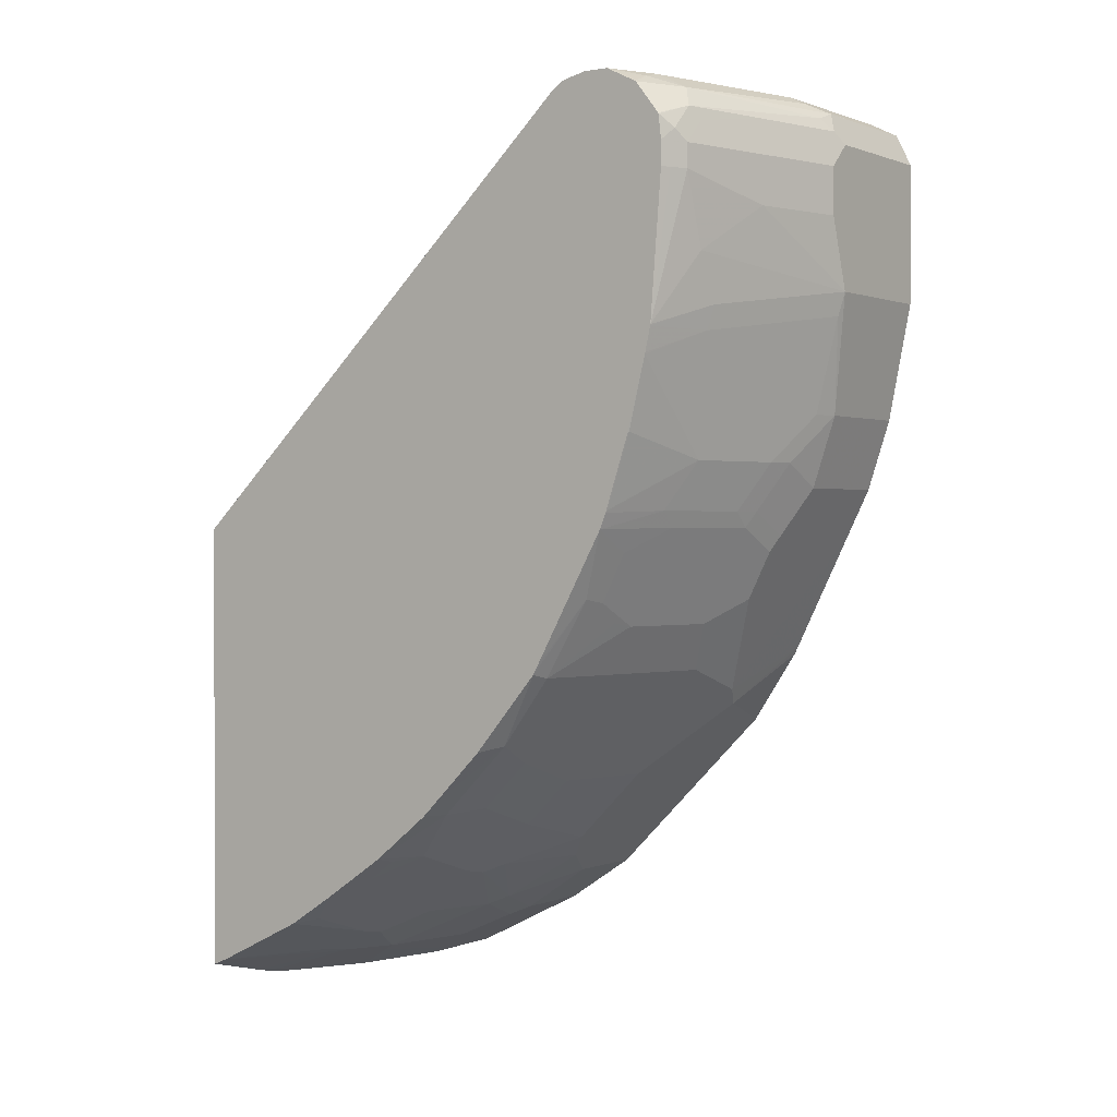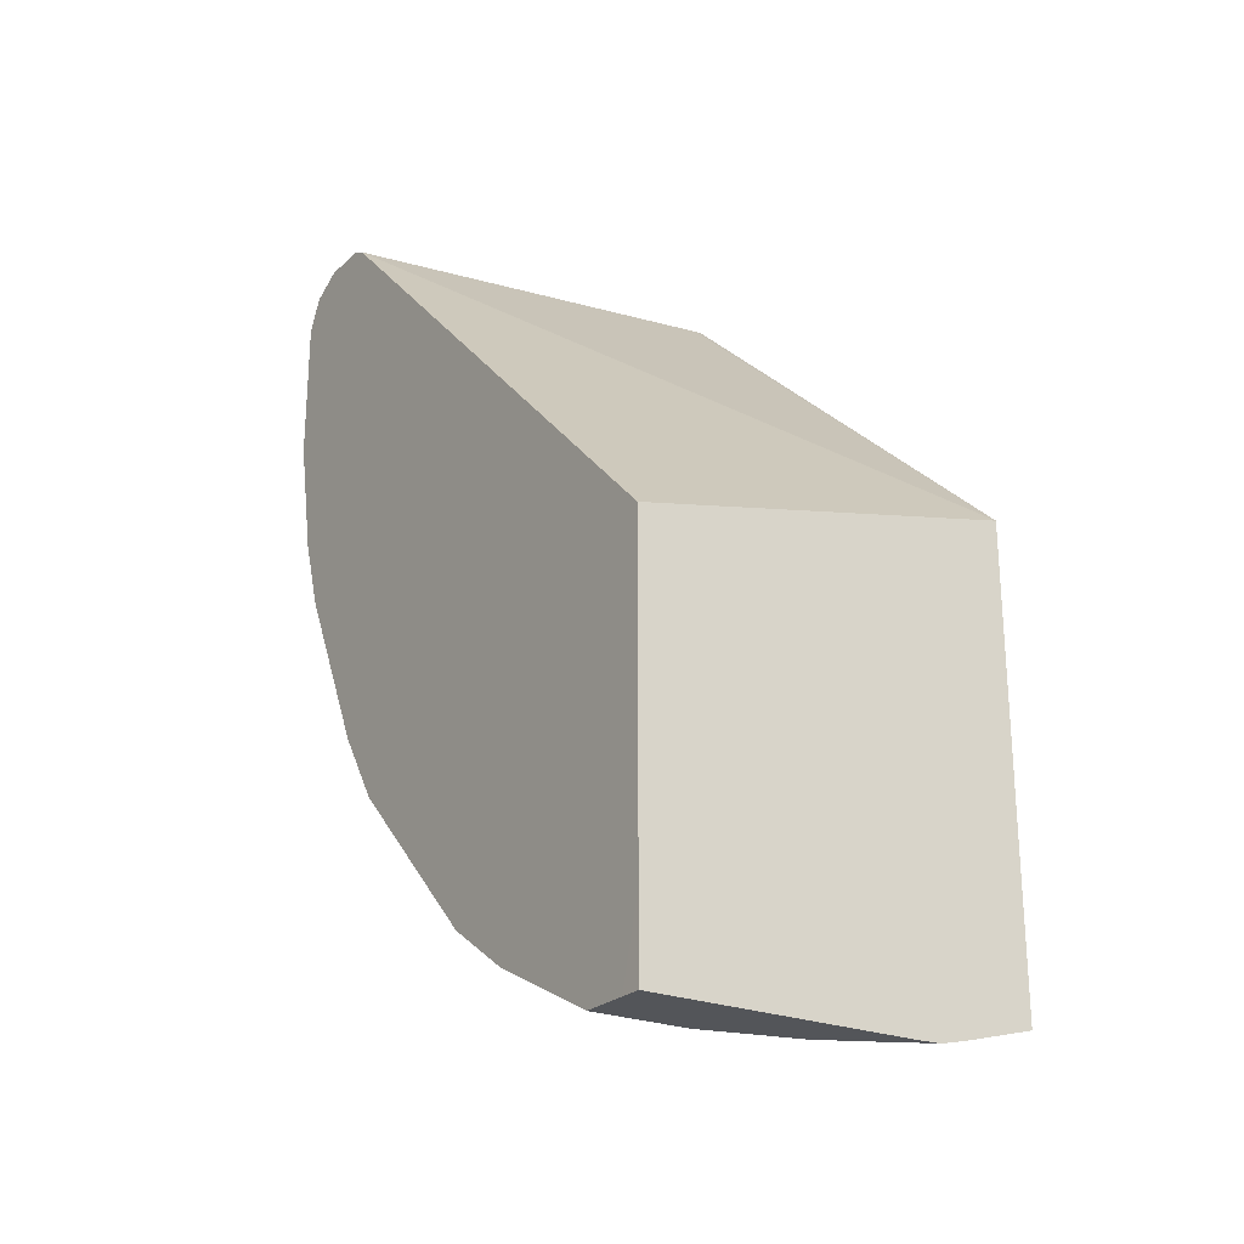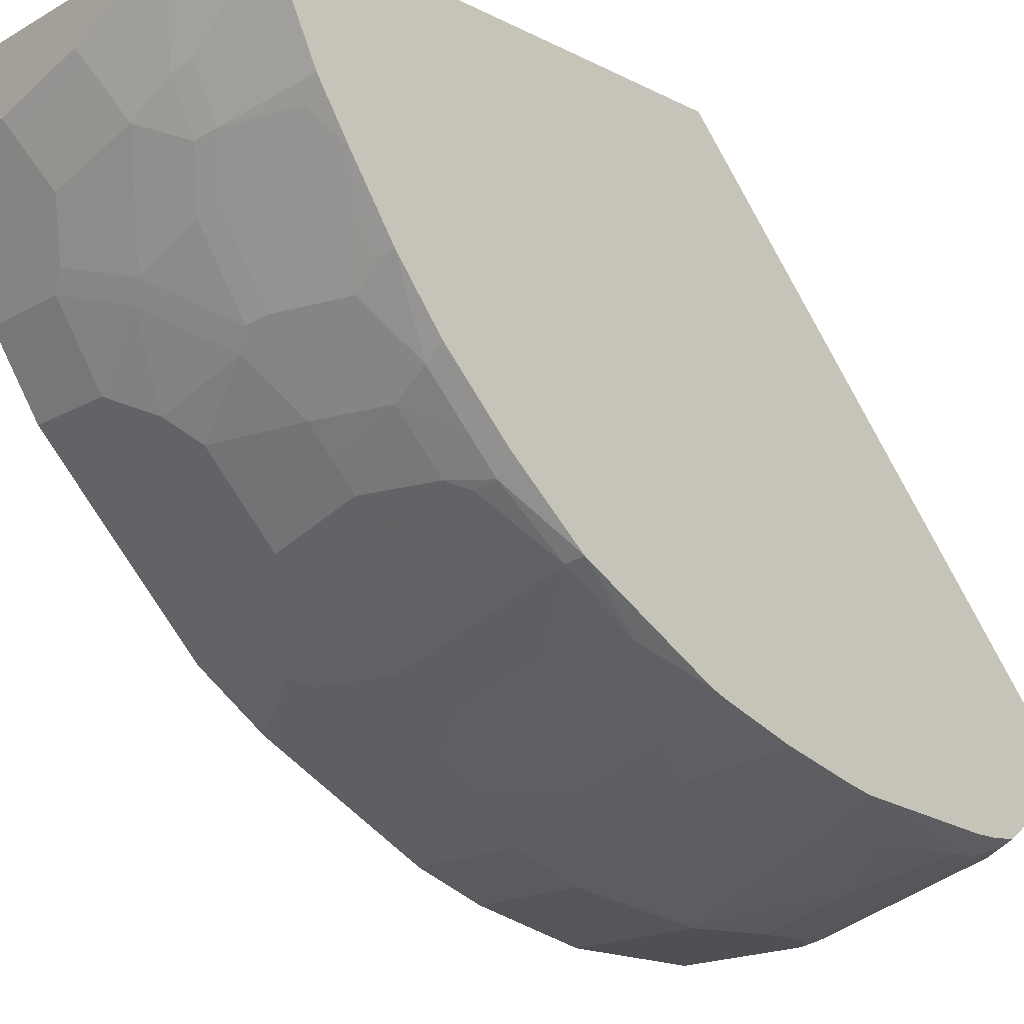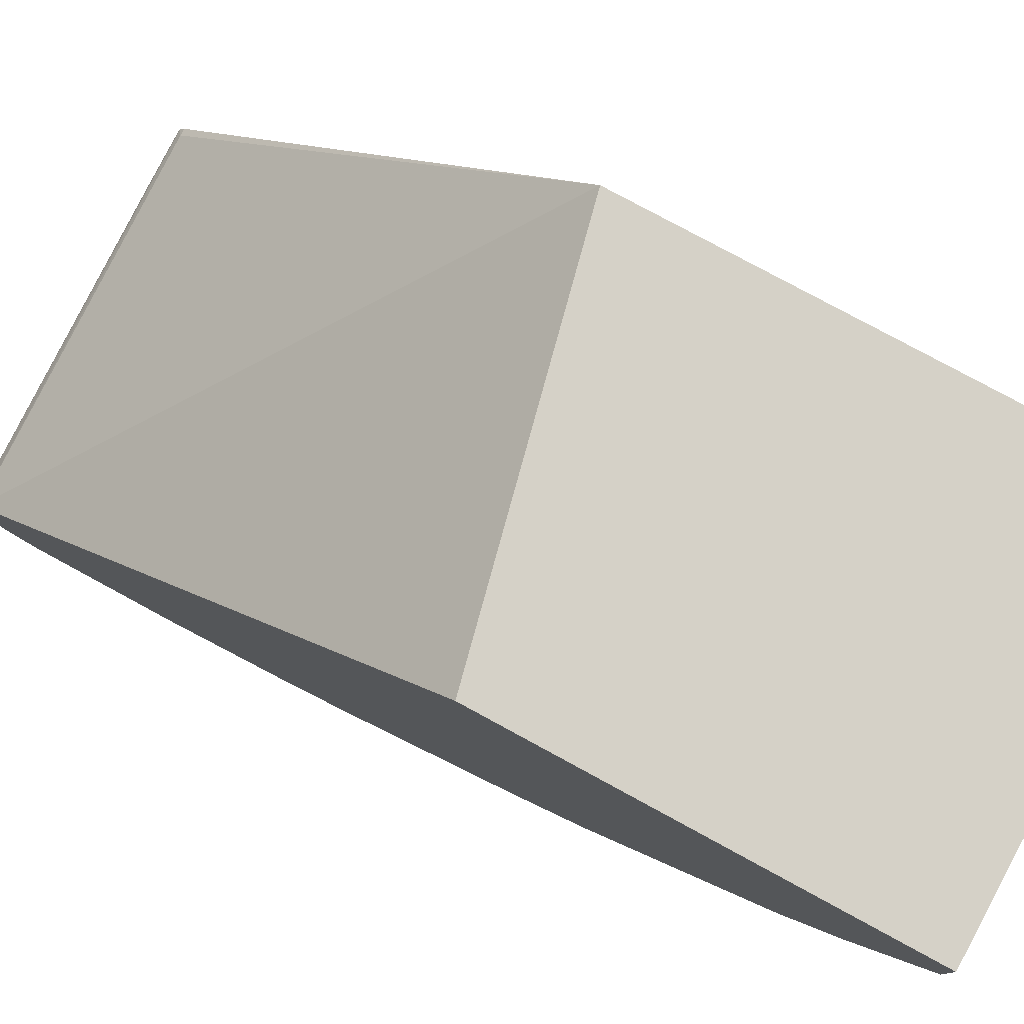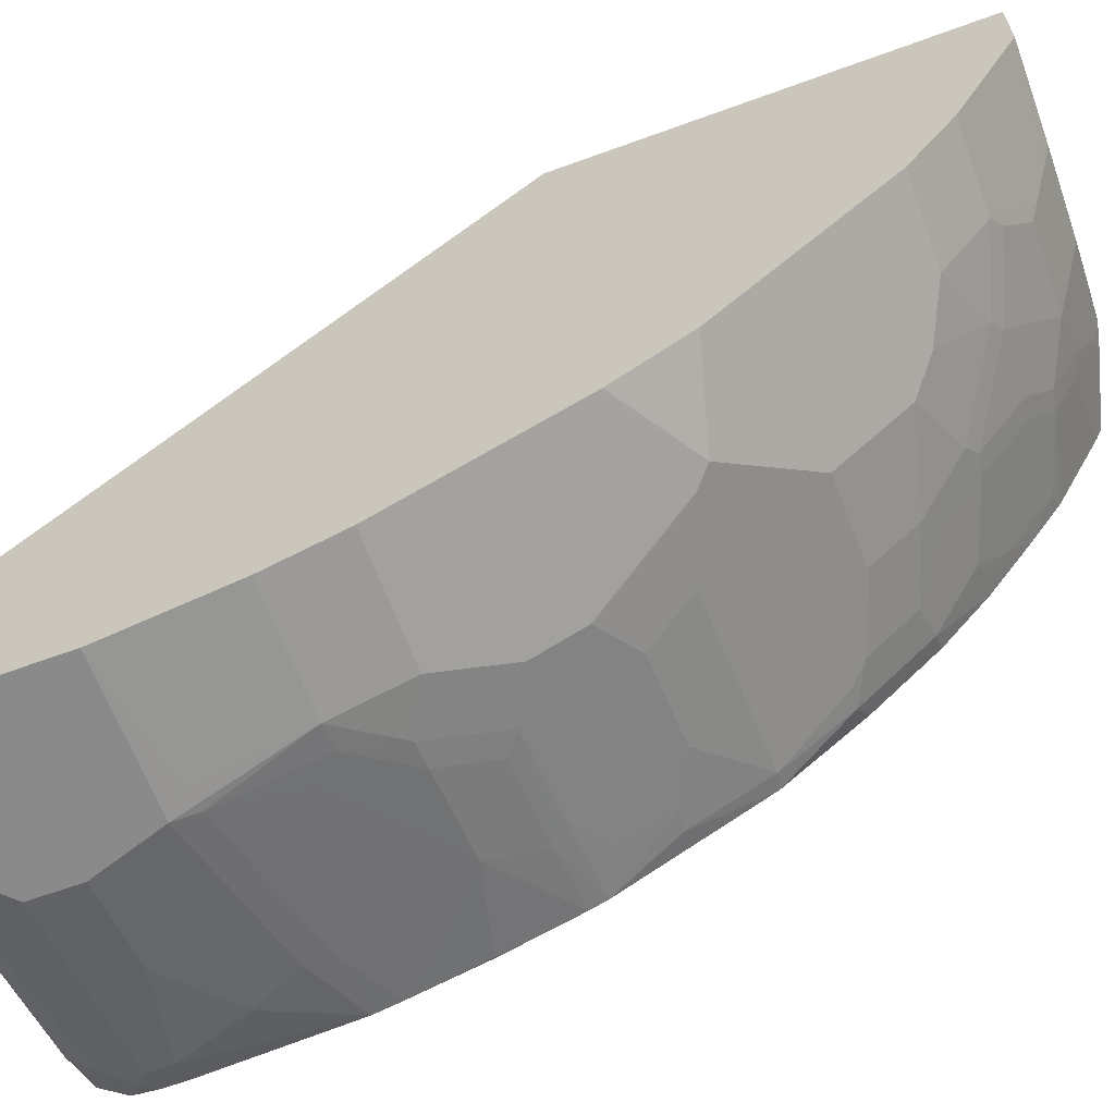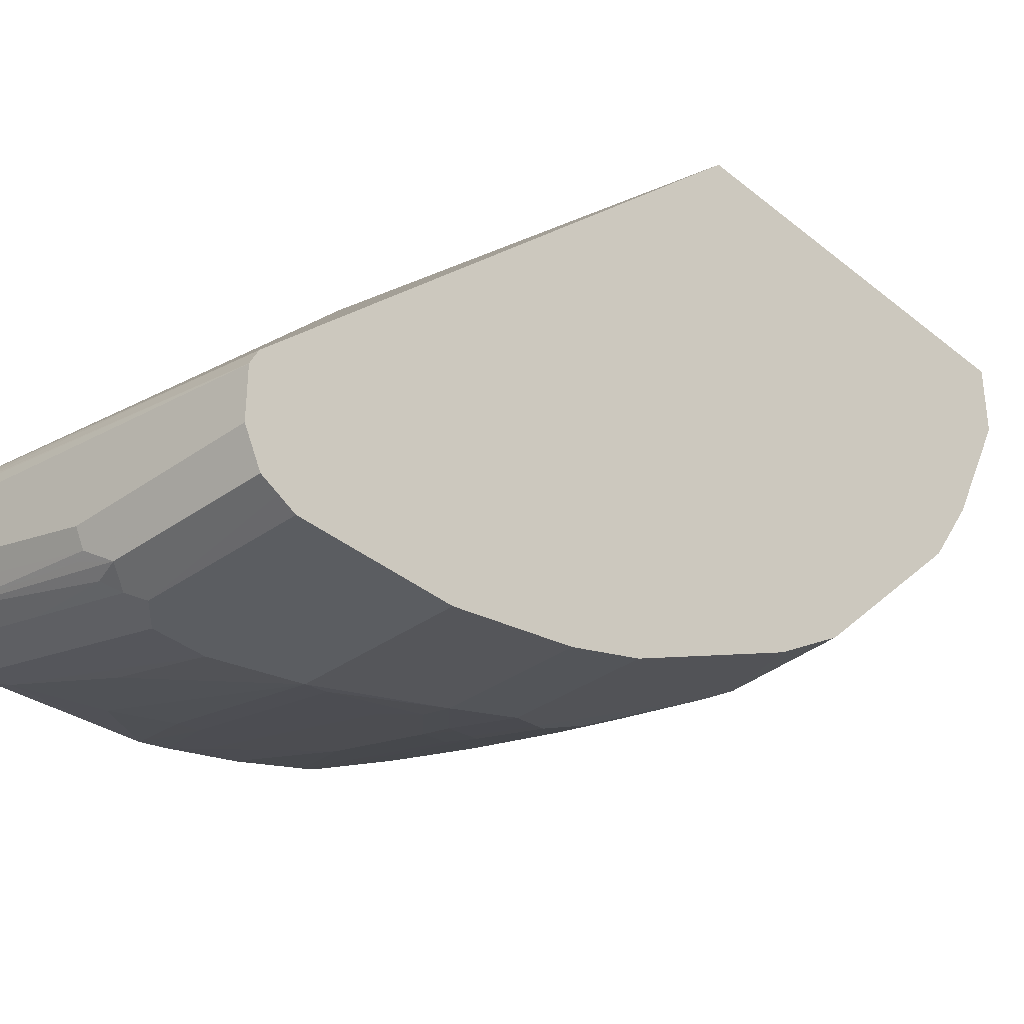
<metadata>
{"format":"obj","ext":"obj","renderer":"f3d","projection":"perspective","resolution":1024,"background":"white","views":[{"elev":0.7,"azim":125.3,"up":"+Y"},{"elev":-24.1,"azim":-33.7,"up":"+Y"},{"elev":-18.7,"azim":46.5,"up":"+Z"},{"elev":78.9,"azim":-61.5,"up":"+Z"},{"elev":-63.4,"azim":-69.7,"up":"+Z"},{"elev":-35.7,"azim":-136.9,"up":"+Z"}]}
</metadata>
<code>
v 0.3198 0.02557 -0.4003
v 0.3198 0.02587 -0.4006
v -0.0001471 0.3719 -0.8236
v -0.0001471 -0.04892 -0.4003
v 0.3198 -0.3578 -0.4003
v 0.3198 0.3686 -0.7672
v 0.3138 0.3686 -0.7672
v 0.3198 0.3732 -0.7742
v -0.0001471 0.3785 -0.8366
v -0.0001471 -0.3125 -0.4003
v 0.2619 -0.3727 -0.4003
v 0.3198 -0.3577 -0.4005
v 0.3198 0.3744 -0.7771
v 0.2789 0.3785 -0.797
v -0.0001471 0.3785 -0.8369
v -0.0001471 -0.3785 -0.4185
v -0.0001158 -0.3785 -0.4003
v 0.2595 -0.3733 -0.4003
v 0.2457 -0.3719 -0.4118
v 0.2258 -0.352 -0.4716
v 0.2416 -0.3536 -0.4583
v 0.3198 -0.3524 -0.4134
v 0.3198 0.3785 -0.7961
v -0.0001471 0.3785 -0.8768
v -0.0001471 -0.3785 -0.4585
v 0.2174 -0.3785 -0.4003
v 0.24 -0.3777 -0.4003
v 0.2192 -0.3587 -0.4583
v 0.1793 -0.3587 -0.4783
v 0.186 -0.352 -0.4915
v 0.2258 -0.3321 -0.5115
v 0.2441 -0.3487 -0.4683
v 0.3198 -0.3126 -0.4931
v 0.3198 0.3785 -0.8169
v 0.1395 0.3785 -0.8767
v 0.1395 0.3719 -0.89
v -0.0001471 0.3719 -0.89
v 0.07307 -0.3255 -0.5646
v 0.09966 -0.3587 -0.4982
v 0.08635 -0.3719 -0.4716
v 0.07971 -0.3785 -0.4583
v -0.0001471 -0.3255 -0.5646
v 0.2376 -0.3782 -0.4003
v 0.1992 -0.3785 -0.4185
v 0.1594 -0.3785 -0.4384
v 0.166 -0.3719 -0.4517
v 0.1063 -0.352 -0.5115
v 0.08635 -0.3321 -0.5513
v 0.1461 -0.3121 -0.5713
v 0.2059 -0.3121 -0.5513
v 0.2242 -0.3089 -0.548
v 0.2441 -0.3287 -0.5081
v 0.3039 -0.3089 -0.5081
v 0.3198 -0.2862 -0.5335
v 0.3198 0.3719 -0.8302
v 0.2989 0.3736 -0.8394
v 0.2789 0.3785 -0.8369
v 0.2789 0.3719 -0.8502
v 0.2789 0.3653 -0.8634
v 0.1495 0.3686 -0.8917
v 0.1196 0.3653 -0.9033
v -0.0001471 0.3653 -0.9033
v 0.07307 -0.2856 -0.6244
v 0.1329 -0.3055 -0.5845
v -0.0001471 -0.2856 -0.6244
v 0.2059 -0.2723 -0.6111
v 0.264 -0.3089 -0.5281
v 0.2242 -0.269 -0.6078
v 0.3039 -0.269 -0.5679
v 0.3198 -0.249 -0.5878
v 0.3198 0.3656 -0.8429
v 0.3198 0.3653 -0.8435
v 0.1395 0.3587 -0.9041
v 0.2889 0.3487 -0.8717
v -0.0001471 0.3652 -0.9034
v 0.1295 0.3487 -0.9116
v 0.1129 -0.166 -0.7439
v 0.1329 -0.2059 -0.704
v 0.1129 -0.2656 -0.6443
v 0.1926 -0.2656 -0.6244
v -0.0001471 -0.166 -0.7439
v 0.2839 -0.249 -0.6078
v 0.2258 -0.2324 -0.651
v 0.2723 -0.2059 -0.6642
v 0.3055 -0.2524 -0.5912
v 0.3039 -0.2092 -0.6476
v 0.3198 -0.2097 -0.6367
v 0.3198 0.3393 -0.8636
v 0.2092 0.3487 -0.8917
v 0.3198 0.3387 -0.8639
v 0.3188 0.3387 -0.8643
v 0.3089 0.3287 -0.8717
v 0.2789 0.3387 -0.8767
v -0.0001471 0.3519 -0.91
v 0.2292 0.3287 -0.8917
v 0.1495 0.3287 -0.9116
v 0.1196 0.3387 -0.9166
v 0.09302 -0.1461 -0.7638
v 0.08635 -0.1129 -0.7904
v 0.2856 -0.1528 -0.7107
v 0.2125 -0.186 -0.704
v 0.1329 -0.186 -0.7239
v 0.2125 -0.2059 -0.6841
v 0.1329 -0.2457 -0.6642
v 0.2125 -0.2258 -0.6642
v -0.0001471 -0.1461 -0.7638
v 0.2723 -0.166 -0.704
v 0.3039 -0.1694 -0.6875
v 0.3198 -0.1983 -0.6481
v 0.3198 0.3188 -0.8663
v 0.3122 0.3188 -0.8701
v 0.2989 0.3188 -0.8767
v -0.0001471 0.3387 -0.9166
v 0.1395 0.3188 -0.9166
v 0.07307 -0.1262 -0.7837
v -0.0001471 -0.07983 -0.8069
v -0.0001471 0.02016 -0.857
v 0.1196 0.01986 -0.8568
v 0.1262 -0.03321 -0.8302
v 0.1461 -0.09295 -0.7904
v 0.3055 -0.09295 -0.7505
v 0.3039 -0.1494 -0.7074
v -0.0001471 -0.08628 -0.8037
v 0.3198 -0.1542 -0.6922
v 0.3198 0.2989 -0.8663
v 0.3122 0.2989 -0.8701
v 0.2989 0.2989 -0.8767
v -0.0001471 0.2192 -0.9166
v 0.1395 0.2789 -0.9166
v -0.0001471 0.05959 -0.8767
v 0.1063 0.04647 -0.8701
v 0.1594 0.0398 -0.8568
v 0.1262 0.006597 -0.8502
v 0.2856 -0.03321 -0.7904
v 0.2457 -0.05307 -0.7904
v 0.166 -0.05307 -0.8103
v 0.3198 -0.08961 -0.7472
v 0.264 -0.04981 -0.7871
v 0.3039 -0.02987 -0.7871
v 0.3198 0.1803 -0.8568
v 0.2789 0.2391 -0.8767
v 0.2192 0.2789 -0.8967
v 0.1196 0.2192 -0.9166
v 0.103 0.2026 -0.9133
v -0.0001471 0.1196 -0.8967
v -0.0001471 0.05974 -0.8767
v 0.09966 0.05974 -0.8767
v 0.1461 0.06641 -0.8701
v 0.1818 0.0398 -0.8518
v 0.166 0.02653 -0.8502
v 0.2457 0.02653 -0.8302
v 0.2856 0.006597 -0.8103
v 0.3198 0.02498 -0.8107
v 0.3198 -0.08094 -0.752
v 0.3198 0.1793 -0.8566
v 0.259 0.1992 -0.8767
v 0.1221 0.1992 -0.9116
v 0.09966 0.1196 -0.8967
v 0.1395 0.07968 -0.8767
v 0.1619 0.07968 -0.8717
v 0.2615 0.0398 -0.8319
v 0.3198 0.03788 -0.816
v 0.2615 0.1793 -0.8717
v 0.3198 0.1594 -0.8522
v 0.1818 0.1793 -0.8917
v 0.142 0.1394 -0.8917
v 0.1221 0.1196 -0.8917
v 0.2416 0.07968 -0.8518
v 0.3188 0.0398 -0.8169
v 0.3198 0.09769 -0.8359
v 0.3198 0.1579 -0.8518
v 0.3014 0.1394 -0.8518
v 0.3188 0.09962 -0.8369
f 97 114 129
f 97 129 143
f 95 112 114
f 94 97 113
f 92 111 112
f 95 114 96
f 92 110 111
f 86 109 87
f 90 110 92
f 89 112 95
f 89 93 112
f 86 108 109
f 84 108 86
f 84 122 108
f 97 143 128
f 84 101 107
f 84 107 122
f 90 92 91
f 97 128 113
f 106 123 115
f 99 115 116
f 112 127 129
f 84 103 101
f 111 127 112
f 111 126 127
f 110 126 111
f 110 125 126
f 109 122 124
f 108 122 109
f 98 115 99
f 103 105 104
f 100 122 107
f 100 121 122
f 100 120 121
f 99 120 100
f 99 119 120
f 99 118 119
f 99 117 118
f 99 116 117
f 100 107 101
f 84 105 103
f 74 88 90
f 82 84 86
f 74 112 93
f 74 92 112
f 74 91 92
f 74 90 91
f 73 89 76
f 73 74 89
f 72 88 74
f 70 86 87
f 70 82 86
f 70 85 82
f 69 85 70
f 69 82 85
f 68 84 82
f 68 83 84
f 68 80 83
f 67 82 69
f 112 129 114
f 74 93 89
f 75 76 94
f 76 89 95
f 76 95 96
f 80 105 83
f 80 104 105
f 79 104 80
f 78 104 79
f 78 103 104
f 78 101 103
f 78 102 101
f 77 115 98
f 83 105 84
f 77 106 115
f 77 102 78
f 77 101 102
f 77 100 101
f 77 99 100
f 77 98 99
f 76 97 94
f 76 114 97
f 76 96 114
f 77 81 106
f 115 123 116
f 153 161 162
f 118 130 131
f 156 163 157
f 155 164 163
f 155 163 156
f 151 161 153
f 151 153 152
f 150 161 151
f 149 160 161
f 149 161 150
f 148 160 149
f 148 159 160
f 147 158 159
f 145 147 146
f 145 158 147
f 144 158 145
f 143 158 144
f 143 157 158
f 143 156 157
f 157 163 165
f 157 165 166
f 157 166 167
f 157 167 158
f 67 68 82
f 171 173 172
f 170 173 171
f 168 173 169
f 168 172 173
f 166 168 167
f 166 172 168
f 165 172 166
f 141 156 143
f 163 171 165
f 162 173 170
f 162 169 173
f 162 168 169
f 161 168 162
f 160 167 168
f 160 168 161
f 159 167 160
f 158 167 159
f 163 164 171
f 117 130 118
f 141 143 142
f 140 155 156
f 125 140 126
f 122 137 124
f 121 139 137
f 121 134 139
f 121 138 134
f 121 135 138
f 121 137 122
f 120 135 121
f 120 136 135
f 119 152 134
f 119 133 152
f 119 136 120
f 119 135 136
f 119 134 135
f 118 133 119
f 118 132 133
f 118 131 132
f 126 140 127
f 127 141 142
f 127 142 129
f 127 140 141
f 139 153 154
f 137 139 154
f 134 138 135
f 134 153 139
f 134 152 153
f 133 151 152
f 133 150 151
f 132 148 149
f 140 156 141
f 132 150 133
f 131 148 132
f 131 159 148
f 131 147 159
f 130 147 131
f 130 146 147
f 129 142 143
f 128 144 145
f 128 143 144
f 132 149 150
f 66 80 68
f 165 171 172
f 64 79 80
f 3 106 81
f 3 123 106
f 3 116 123
f 3 117 116
f 3 130 117
f 3 146 130
f 3 145 146
f 3 128 145
f 3 113 128
f 3 94 113
f 3 75 94
f 3 62 75
f 3 37 62
f 3 24 37
f 3 15 24
f 3 9 15
f 3 8 9
f 3 81 65
f 3 65 42
f 3 42 25
f 3 25 16
f 14 35 24
f 14 57 35
f 14 34 57
f 14 23 34
f 13 23 14
f 11 22 12
f 11 21 22
f 11 20 21
f 3 7 8
f 11 19 20
f 10 16 17
f 9 14 15
f 9 13 14
f 8 13 9
f 6 8 7
f 5 11 12
f 3 10 4
f 3 16 10
f 11 18 19
f 14 24 15
f 2 7 3
f 1 6 2
f 1 70 87
f 1 54 70
f 1 33 54
f 1 22 33
f 1 12 22
f 1 5 12
f 1 11 5
f 1 18 11
f 1 27 18
f 64 80 66
f 1 43 27
f 1 26 43
f 1 17 26
f 1 10 17
f 1 4 10
f 1 3 4
f 1 2 3
f 1 87 109
f 1 109 124
f 1 124 137
f 1 137 154
f 1 13 8
f 1 23 13
f 1 34 23
f 1 55 34
f 1 71 55
f 1 72 71
f 1 88 72
f 1 90 88
f 2 6 7
f 1 110 90
f 1 140 125
f 1 155 140
f 1 164 155
f 1 171 164
f 1 170 171
f 1 162 170
f 1 153 162
f 1 154 153
f 1 125 110
f 16 25 41
f 1 8 6
f 16 45 44
f 51 66 68
f 51 67 52
f 50 66 51
f 49 66 50
f 49 64 66
f 48 64 49
f 43 44 45
f 40 45 41
f 40 46 45
f 38 65 63
f 38 42 65
f 38 47 39
f 38 48 47
f 38 64 48
f 38 63 64
f 36 62 37
f 36 61 62
f 51 68 67
f 53 67 69
f 53 69 54
f 54 69 70
f 16 41 45
f 63 79 64
f 63 78 79
f 63 77 78
f 63 81 77
f 63 65 81
f 61 76 75
f 61 73 76
f 36 60 61
f 61 75 62
f 59 72 74
f 59 61 60
f 59 73 61
f 56 58 57
f 56 59 58
f 56 72 59
f 56 71 72
f 55 71 56
f 59 74 73
f 36 59 60
f 52 67 53
f 36 57 58
f 25 42 38
f 25 40 41
f 25 39 40
f 25 38 39
f 24 36 37
f 24 35 36
f 22 32 33
f 20 32 21
f 20 52 32
f 20 31 52
f 20 30 31
f 20 29 30
f 20 28 29
f 19 28 20
f 19 27 28
f 18 27 19
f 16 26 17
f 36 58 59
f 16 44 26
f 26 44 43
f 27 43 45
f 21 32 22
f 27 45 46
f 35 57 36
f 34 56 57
f 34 55 56
f 33 53 54
f 33 52 53
f 32 52 33
f 31 50 51
f 30 50 31
f 30 49 50
f 31 51 52
f 30 47 48
f 29 40 39
f 29 46 40
f 29 47 30
f 29 39 47
f 27 29 28
f 30 48 49
f 27 46 29

</code>
